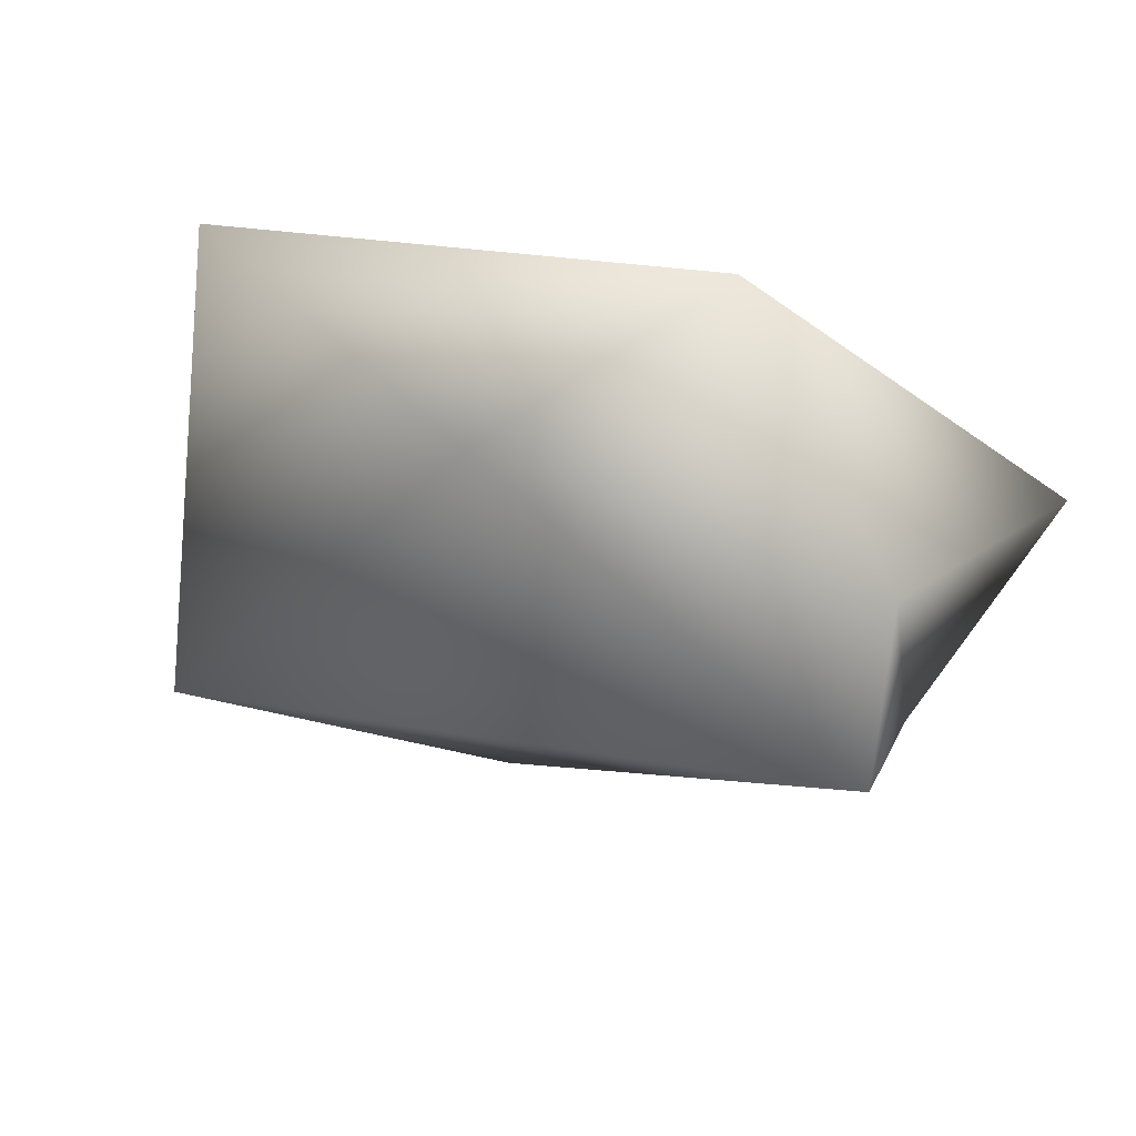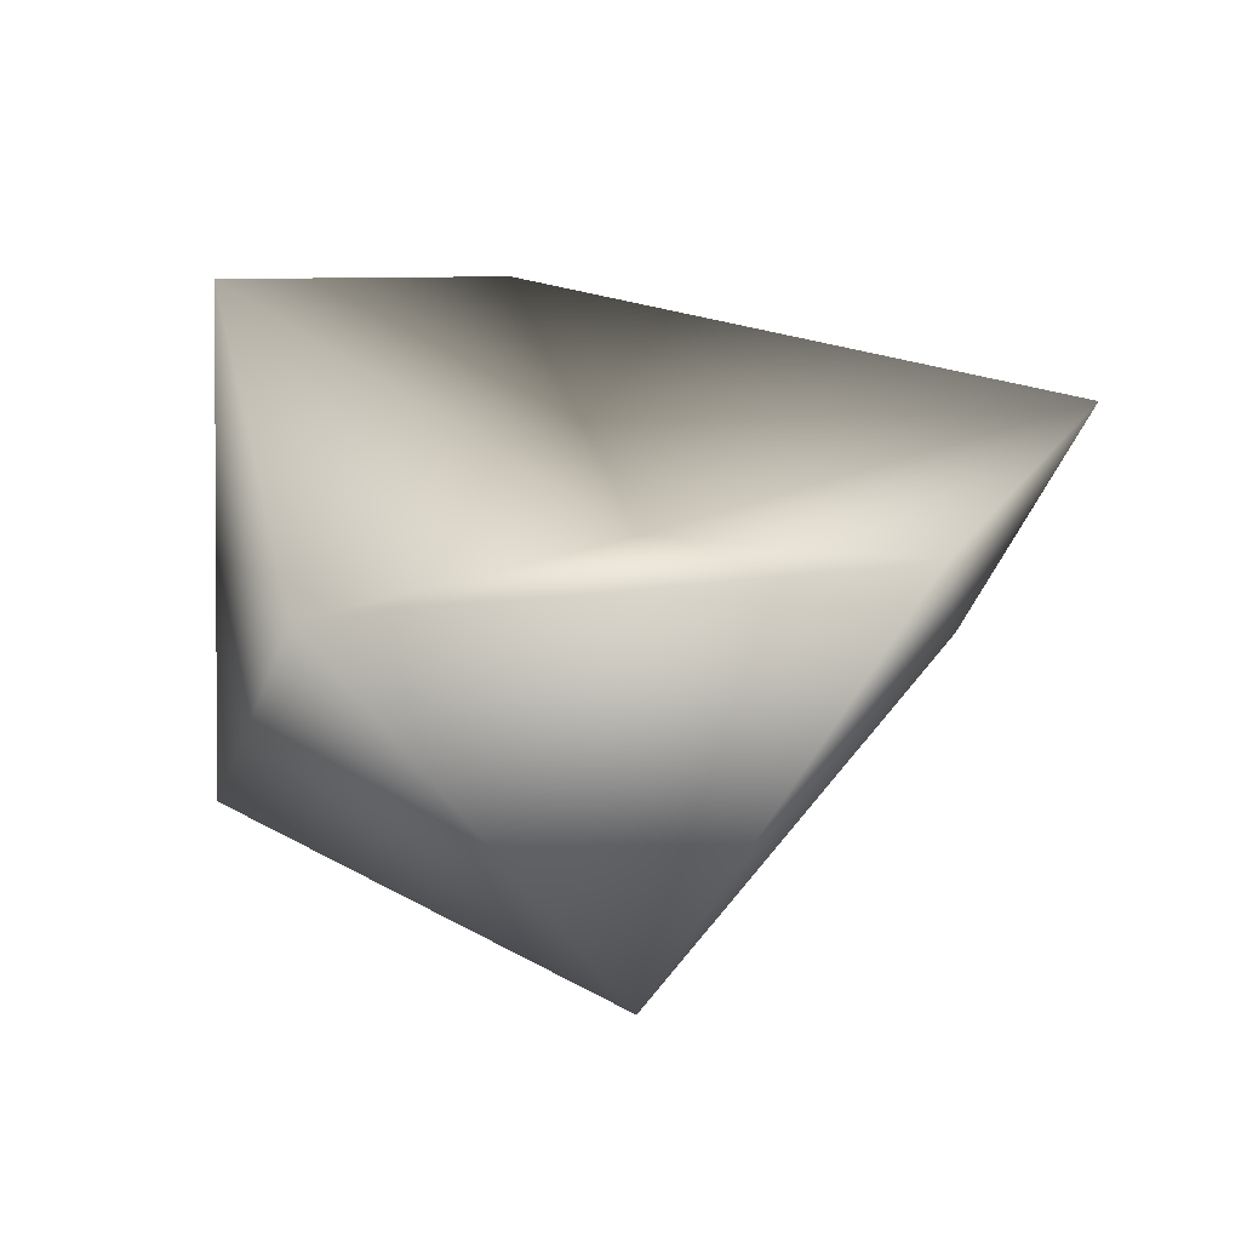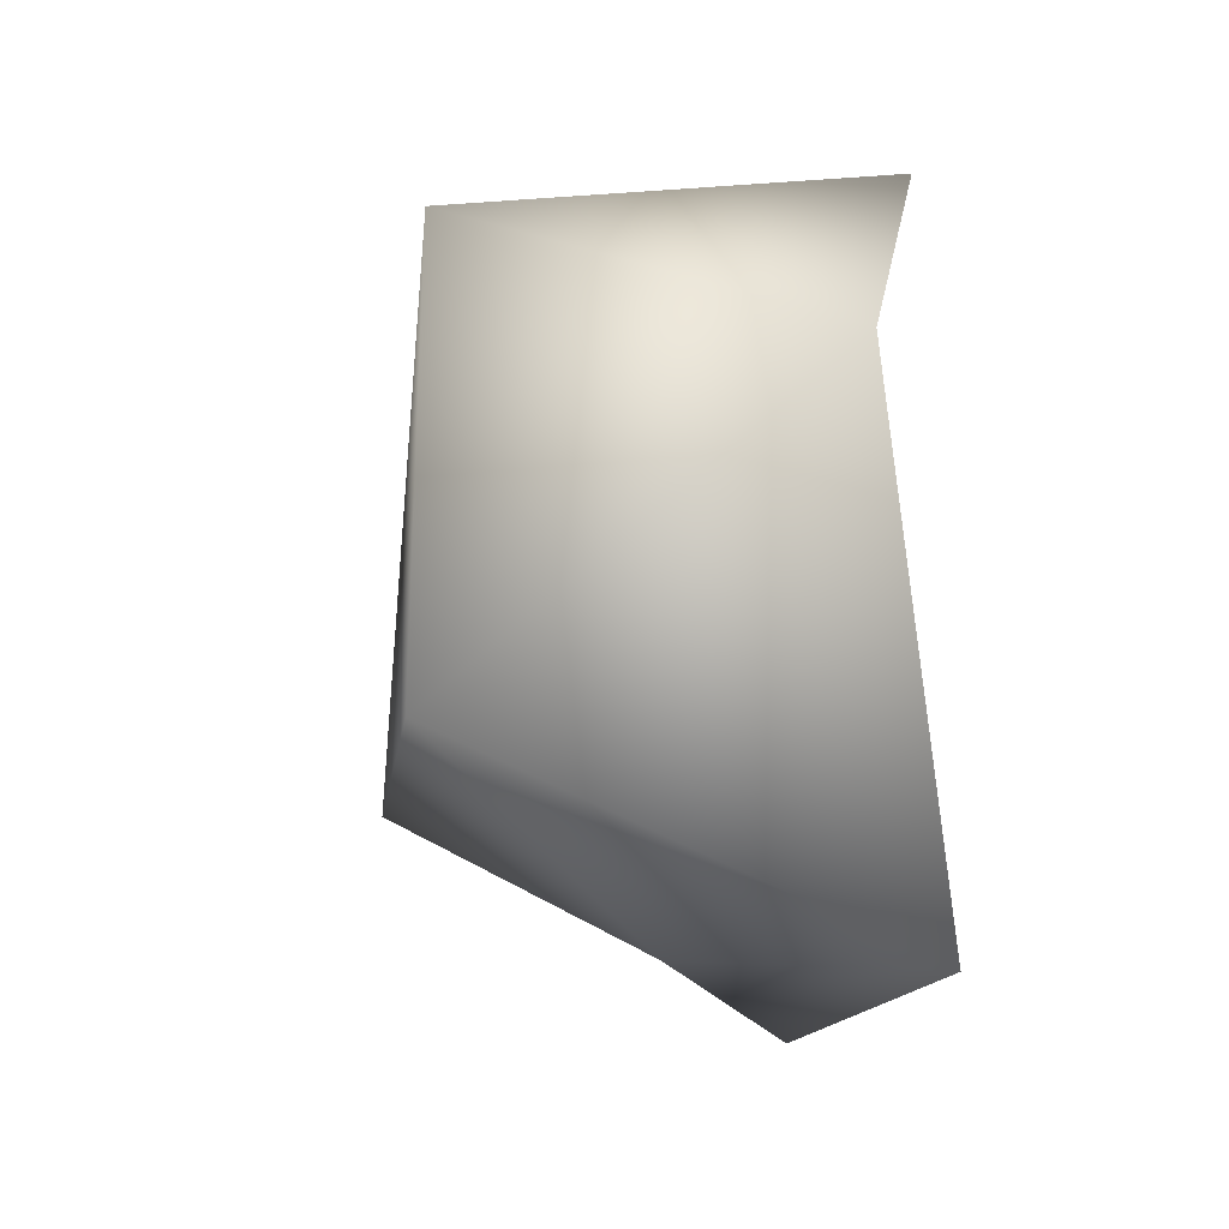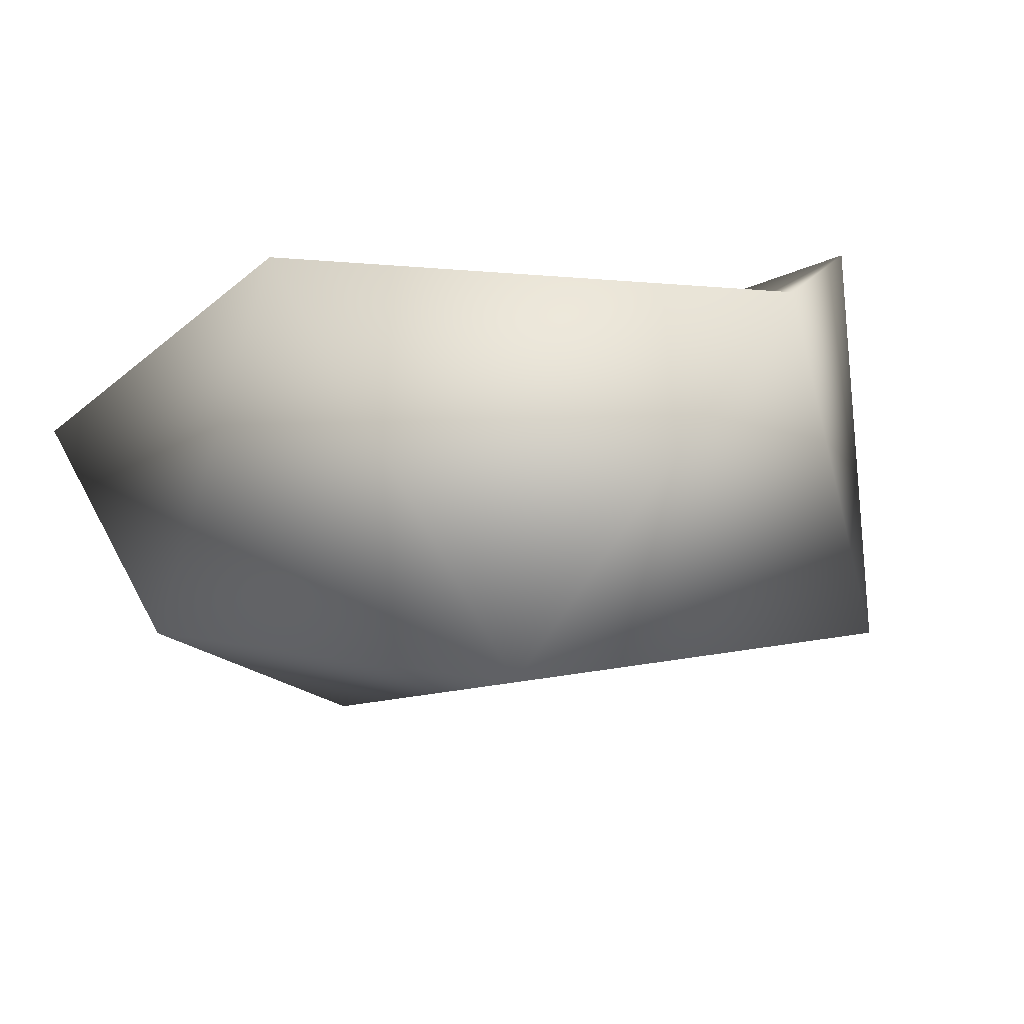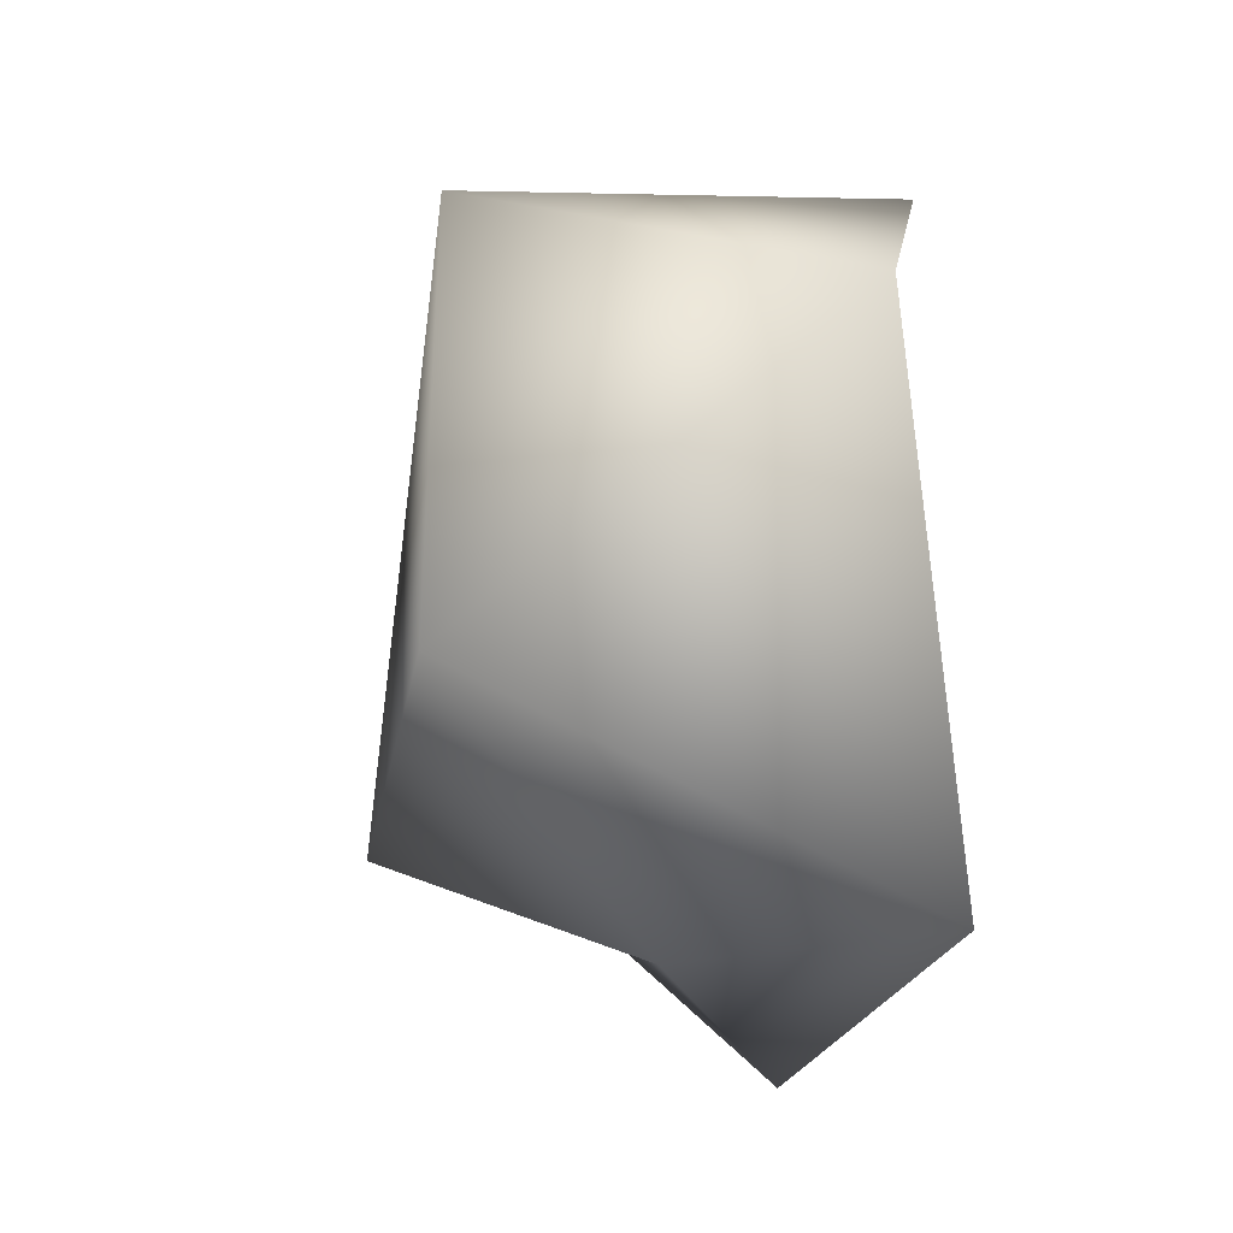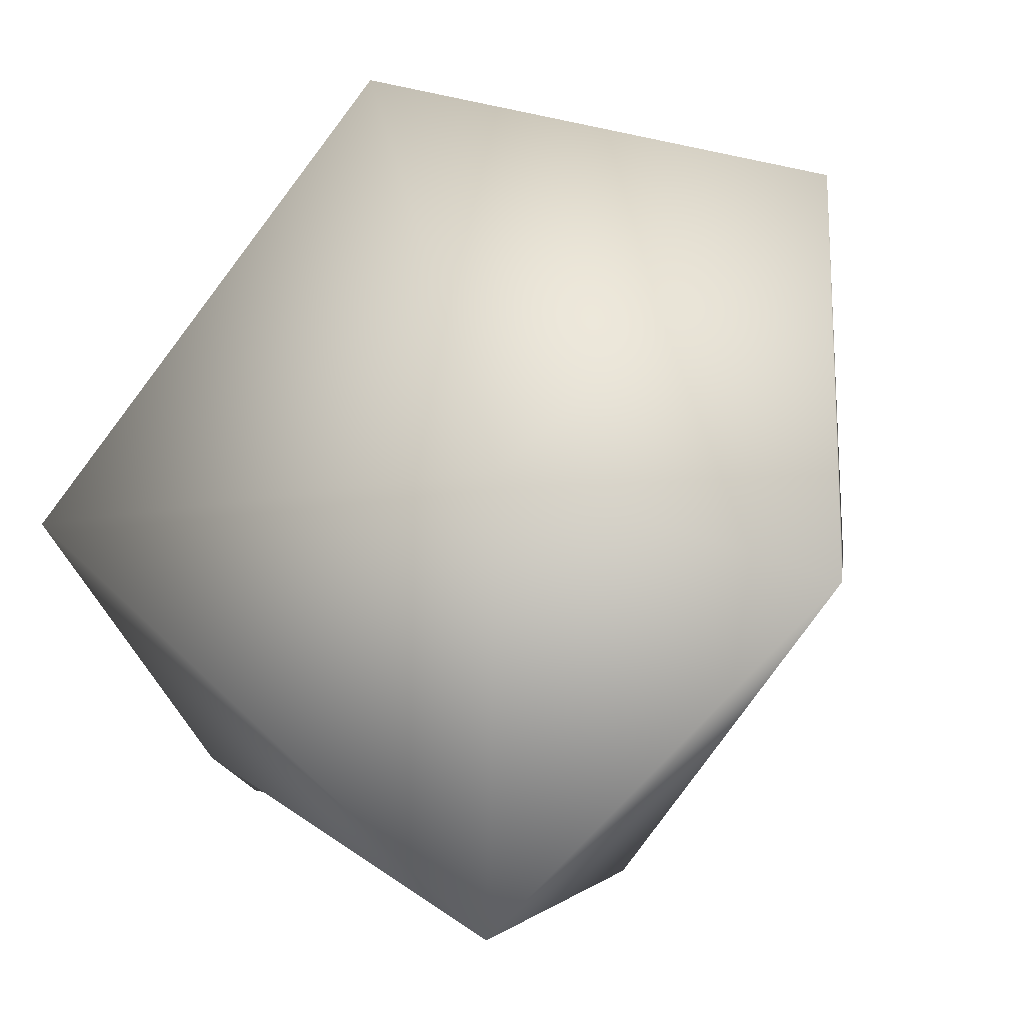
<metadata>
{"format":"obj","ext":"obj","renderer":"f3d","projection":"perspective","resolution":1024,"background":"white","views":[{"elev":-16.6,"azim":-135.9,"up":"+Y"},{"elev":35.2,"azim":126.4,"up":"+Y"},{"elev":-28.4,"azim":97.3,"up":"+Z"},{"elev":6.7,"azim":53.8,"up":"+Y"},{"elev":-35.7,"azim":95.4,"up":"+Z"},{"elev":62.3,"azim":-37.9,"up":"+Y"}]}
</metadata>
<code>
o GeoSphere001
v 0 0.0906 0
v 5 1.869 0
v 1.382 2.236 -4.253
v -4.723 0.328 -2.629
v -3.618 0.0455 4.492
v 1.382 2.236 4.253
v 3.618 -2.236 2.629
v 3.618 -2.236 -2.629
v -1.382 -0.6617 -2.926
v -4.472 -2.236 -0
v -1.382 -2.236 4.253
v -4.039 -4.081 -1e-06
f 1 2 3
f 1 3 4
f 1 4 5
f 1 5 6
f 1 6 2
f 2 7 8
f 3 8 9
f 4 9 10
f 5 10 11
f 6 11 7
f 8 3 2
f 9 4 3
f 10 5 4
f 11 6 5
f 7 2 6
f 12 9 8
f 12 10 9
f 12 11 10
f 12 7 11
f 12 8 7

</code>
